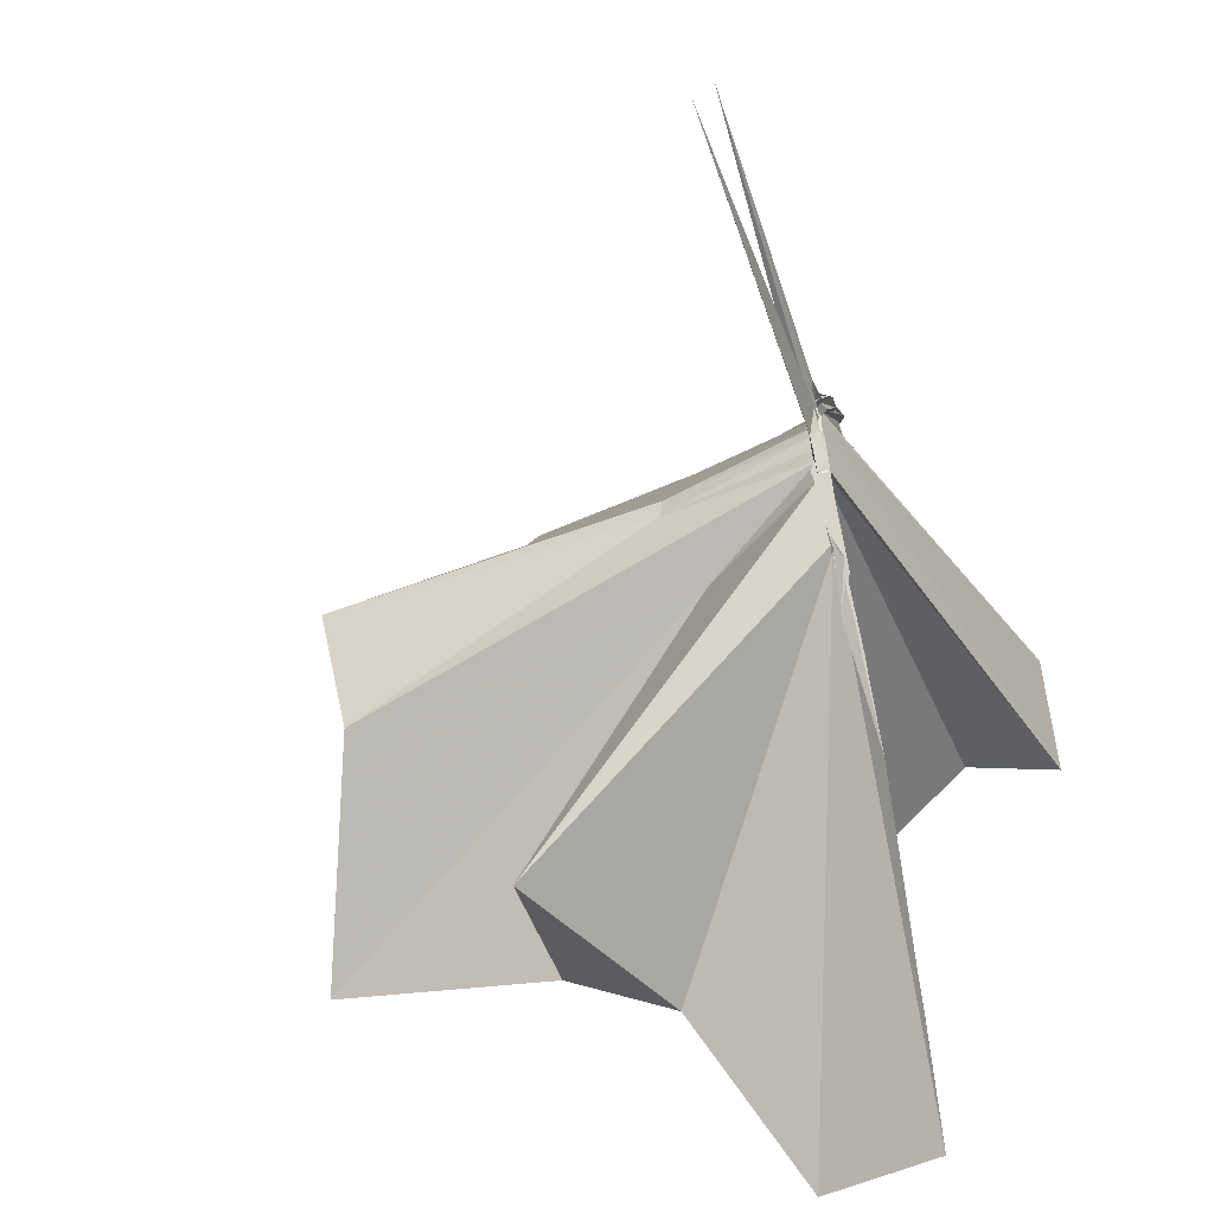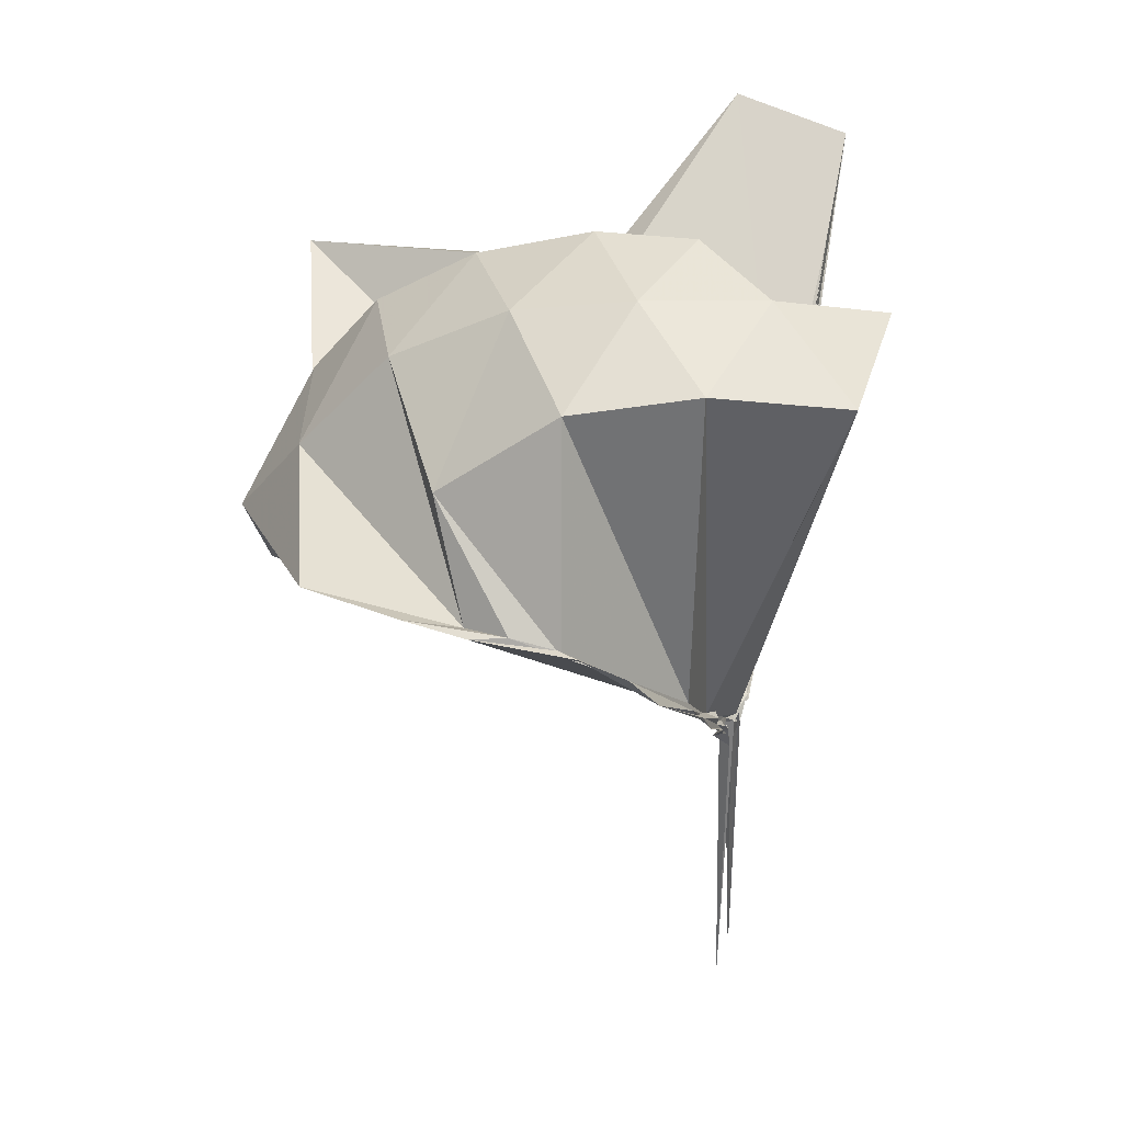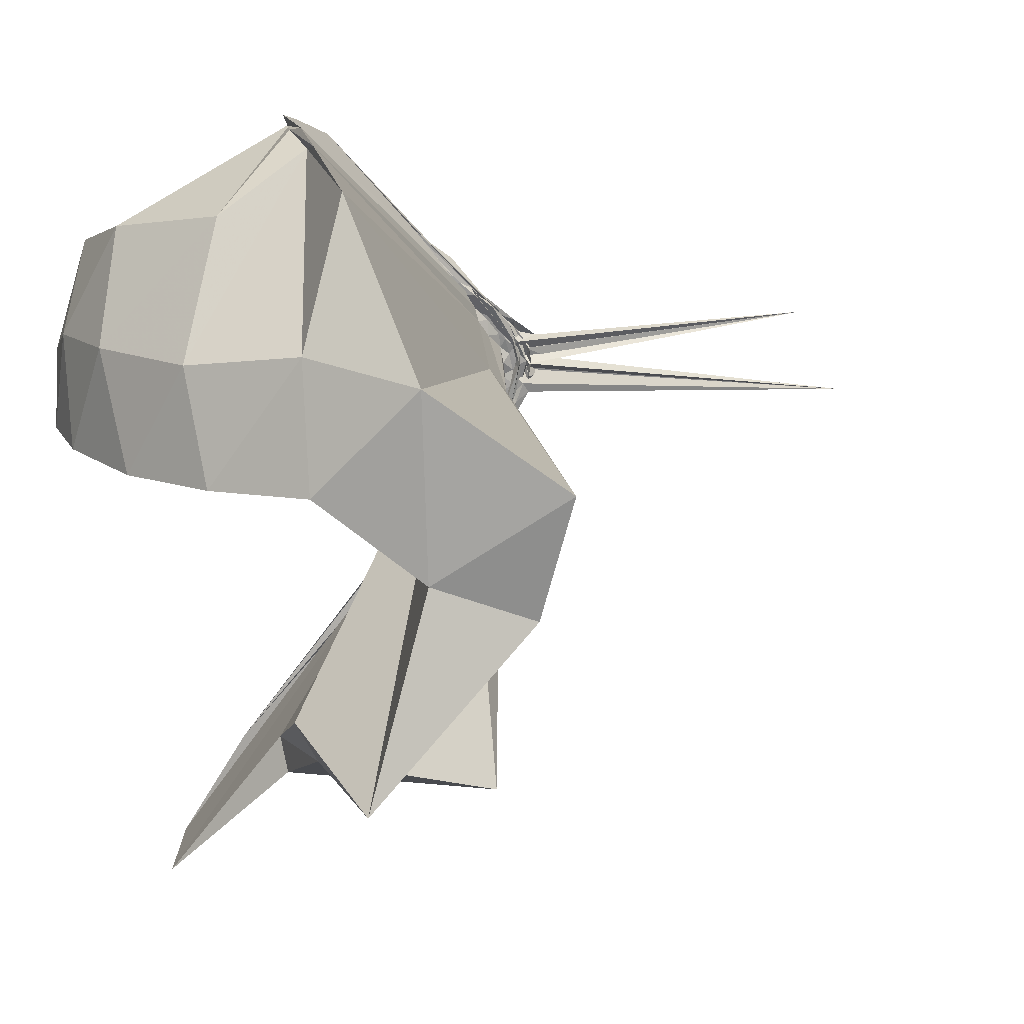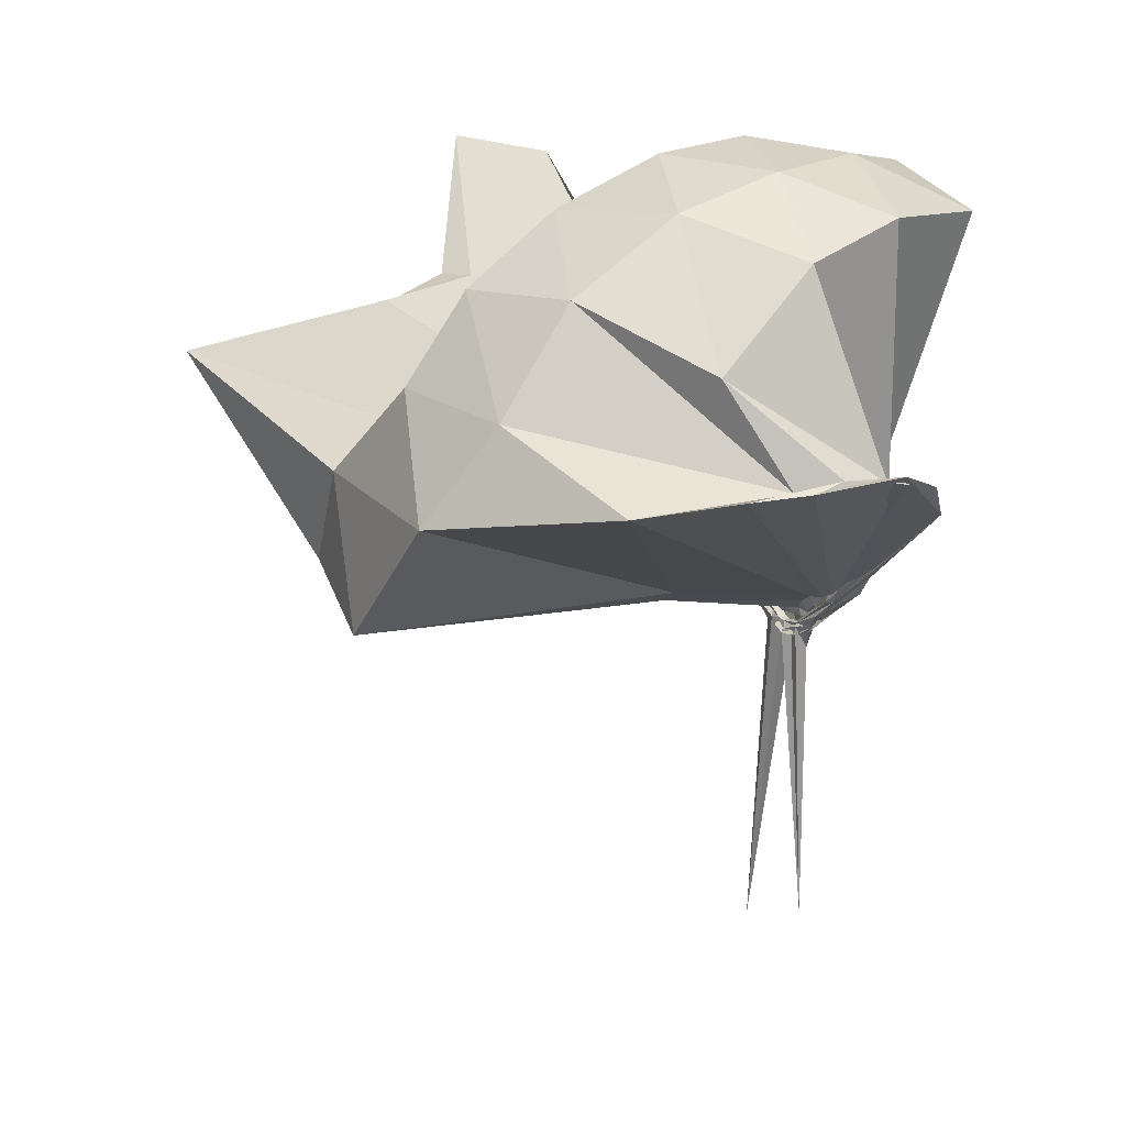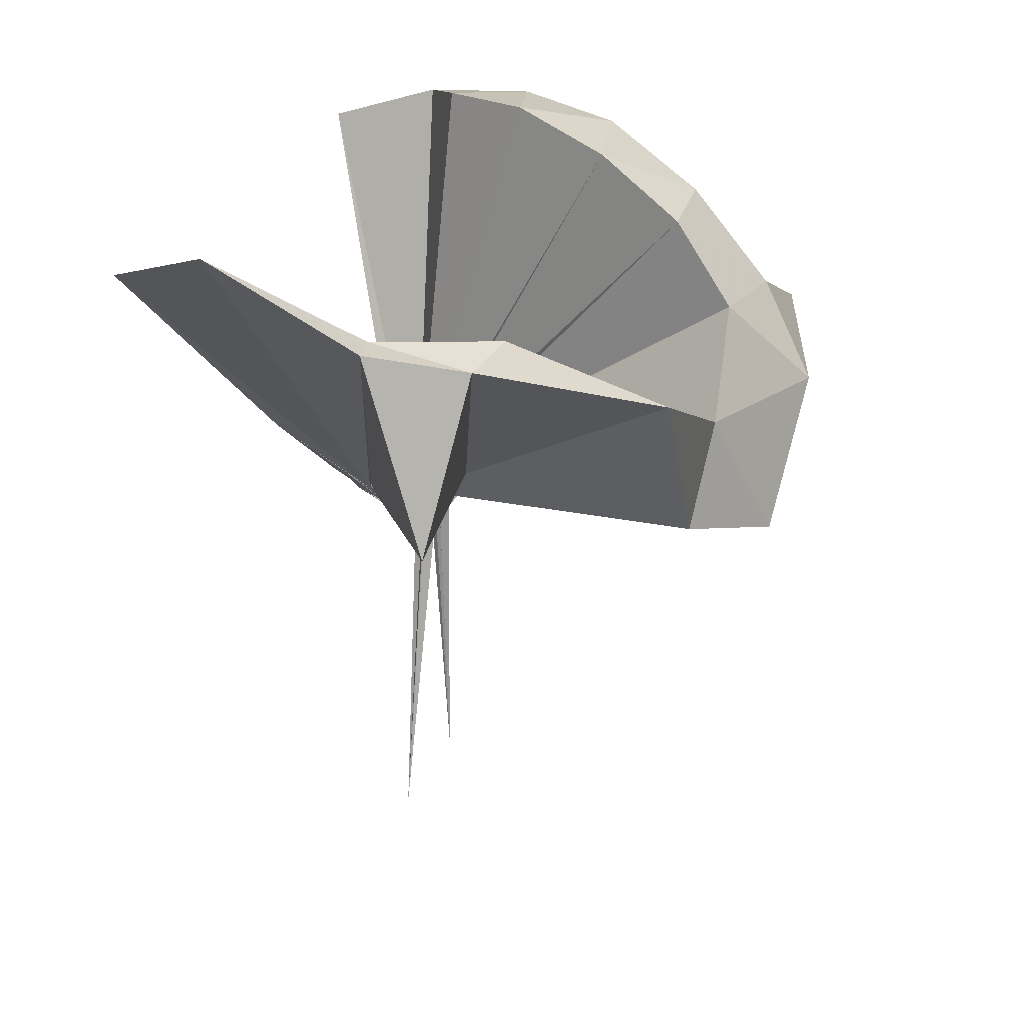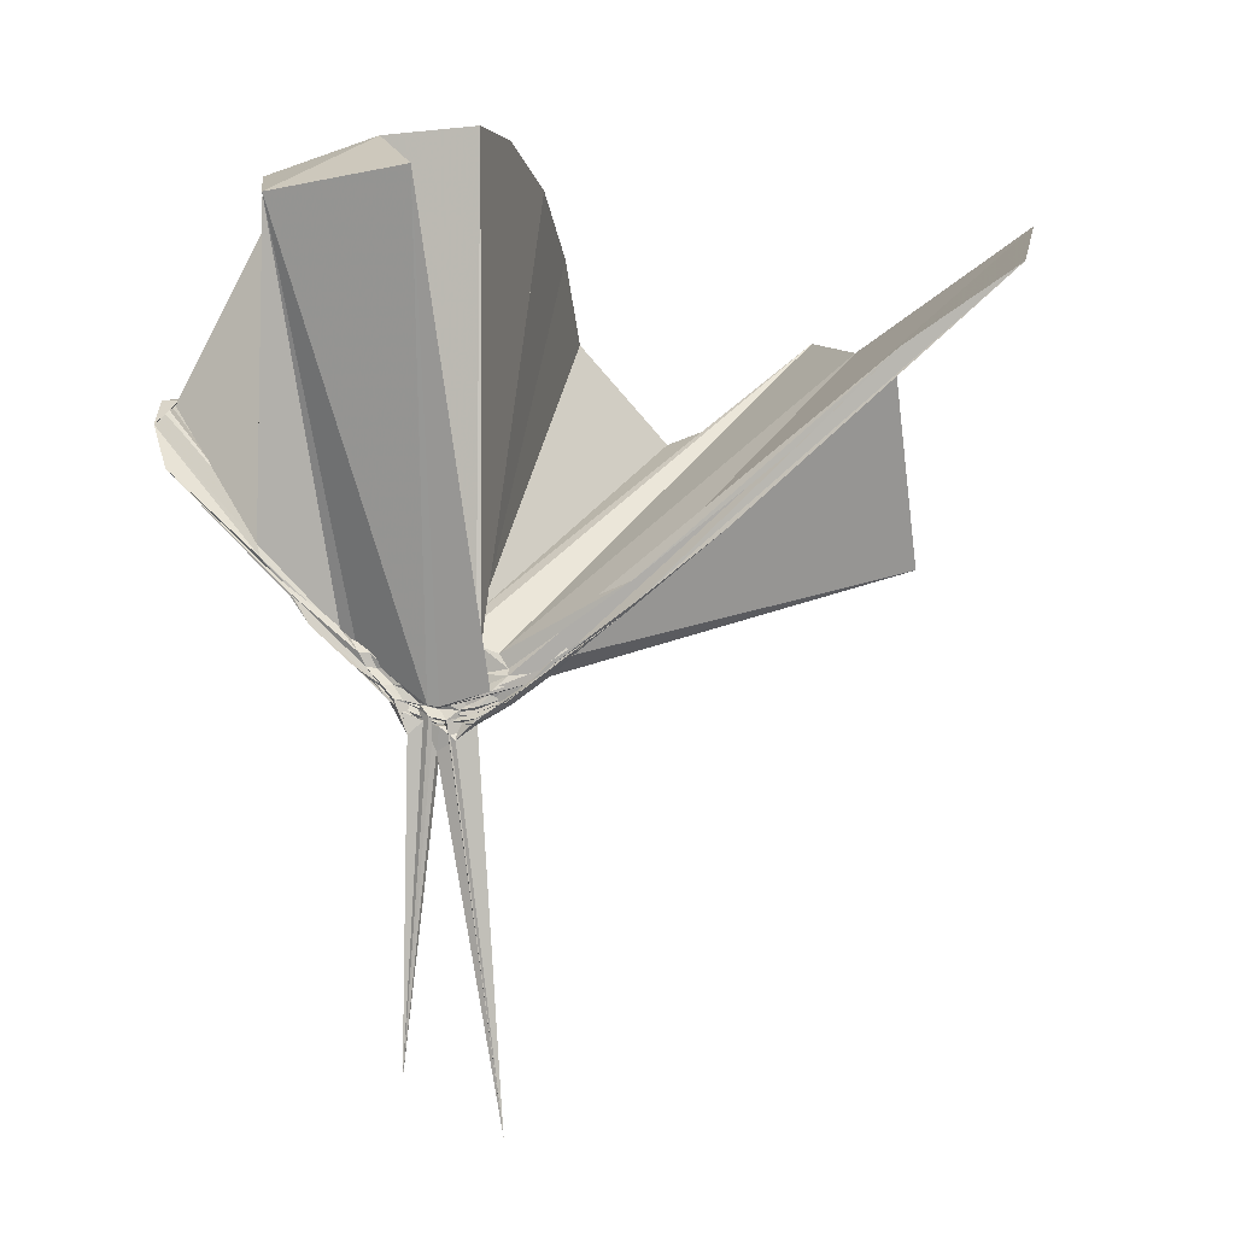
<metadata>
{"format":"obj","ext":"obj","renderer":"f3d","projection":"perspective","resolution":1024,"background":"white","views":[{"elev":-48.1,"azim":-162.9,"up":"+Y"},{"elev":36.2,"azim":-163.3,"up":"+Z"},{"elev":17.1,"azim":74.2,"up":"+Y"},{"elev":22.7,"azim":151.6,"up":"+Z"},{"elev":19.8,"azim":38.3,"up":"+Z"},{"elev":5.4,"azim":-75.0,"up":"+Z"}]}
</metadata>
<code>
v -0.8857 -0.1221 0.9152
v -0.981 -0.08124 -0.0974
v -0.1659 -0.09444 0.5445
v -0.2307 0.15 0.5403
v -0.6399 0.4542 0.4413
v -0.7266 0.4777 0.4566
v -0.8104 0.472 0.4444
v -0.9319 0.467 0.4045
v -0.9931 0.2448 0.1789
v -0.9848 0.09017 0.0281
v -0.9936 0.07886 0.02255
v -0.9822 -0.02759 -0.06172
v -0.9815 -0.07363 -0.07382
v -0.9787 -0.08596 -0.07323
v -1.002 -0.2446 -0.02239
v -1.002 -0.2802 0.008089
v -1.006 -0.4324 0.123
v -0.967 -1.059 0.6768
v -0.7397 -1.045 0.7408
v -0.6102 -0.7213 0.5295
v -0.3604 -0.5946 0.5464
v -0.9132 -0.1282 0.09211
v -0.09145 0.1127 0.3573
v -0.3325 0.4237 0.4397
v -0.5322 0.4753 0.4504
v -0.6585 0.4908 0.4479
v -0.8505 0.4881 0.4455
v -0.9759 0.4269 0.33
v -0.99 0.2043 0.1326
v -0.9901 0.0646 0.002859
v -0.9756 0.04545 -0.01734
v -0.9905 -0.06195 -0.08018
v -0.989 -0.08235 -0.0789
v -0.9926 -0.1953 -0.05591
v -1.004 -0.266 -0.007358
v -1.001 -0.4048 0.09677
v -1.004 -0.5812 0.2431
v -0.9879 -0.3045 0.02706
v -0.5745 -0.7857 0.5222
v -0.3734 -0.6844 0.5
v 0.04971 -0.6239 0.4963
v -0.08926 -0.252 0.3478
v -0.6858 -0.01169 0.07093
v -0.9792 0.01774 0.01452
v -0.9905 0.04765 0.01995
v -0.9999 0.06357 0.02026
v -0.9993 0.1869 0.1182
v -0.9987 0.1875 0.1128
v -0.9799 0.07233 0.005959
v -0.9968 0.0554 -0.01257
v -0.9913 0.00475 -0.05669
v -0.9814 -0.07573 -0.0914
v -0.9981 -0.132 -0.08274
v -0.981 -0.2043 -0.05392
v -0.9948 -0.2652 -0.01128
v -0.9802 -0.3951 0.09269
v -0.9821 -0.3967 0.09361
v -1.003 -0.2805 0.01659
v -0.4084 -0.8001 0.1343
v -0.7542 -0.2431 0.09479
v -0.08835 -0.3375 0.1413
v -0.04953 -0.09263 0.08524
v -0.9813 -0.01436 -0.007591
v -0.9884 0.01858 -0.007236
v -0.9859 0.03696 -0.006937
v -0.9953 0.05246 -0.004872
v -1.004 0.1513 0.06514
v -0.9832 0.05956 -0.007601
v -0.9973 0.02768 -0.03844
v -0.9955 -0.001808 -0.06769
v -0.9909 -0.03898 -0.0853
v -0.9971 -0.0897 -0.09539
v -1.009 -0.1487 -0.08549
v -0.9788 -0.1986 -0.06504
v -1.006 -0.3203 0.02769
v -1.009 -0.3397 0.04821
v -1.007 -0.2479 -0.01868
v -0.9934 -0.2262 -0.0265
v -0.9847 -0.1859 -0.03447
v -0.9862 -0.1293 -0.02781
v -0.692 -0.1063 0.03096
v -0.6956 -0.06371 0.0331
v -0.9938 -0.0162 -0.03417
v -0.9918 0.005248 -0.03372
v -1.005 0.02048 -0.03363
v -0.9963 0.02778 -0.03289
v -1.01 0.06872 -0.002595
v -0.9993 0.0214 -0.05054
v -1.003 -0.005249 -0.07171
v -0.9846 -0.0426 -0.09753
v -1.003 -0.07643 -0.09616
v -0.9885 -0.1111 -0.09761
v -1.013 -0.1438 -0.09379
v -1.011 -0.1788 -0.0679
v -0.988 -0.2857 -0.002602
v -1.009 -0.2015 -0.05672
v -0.9895 -0.1917 -0.05266
v -0.9939 -0.1681 -0.04609
v -0.9922 -0.1391 -0.04086
v -0.9931 -0.1069 -0.03887
v -0.9862 -0.0766 -0.04143
v -0.9963 -0.04508 -0.03781
v -0.2948 -0.1022 0.7072
v -0.3935 0.1087 0.7279
v -0.5544 0.3492 0.6307
v -0.8184 0.476 0.436
v -0.9854 0.2541 0.2021
v -0.9842 0.102 0.05303
v -0.9762 0.07481 0.02227
v -1.007 -0.0615 -0.06625
v -1.005 -0.08238 -0.06773
v -0.9984 -0.08897 -0.06811
v -0.9856 -0.2662 -0.004874
v -0.9773 -0.8626 0.5422
v -1.003 -0.4208 0.1545
v -0.9743 -0.1796 0.0227
v -0.9476 -0.1395 0.07684
v -0.4817 -0.1153 0.8269
v -0.6127 0.09916 0.8529
v -0.7656 0.3005 0.7919
v -0.9902 0.2334 0.8283
v -1.226 0.1393 0.7895
v -1.23 -0.116 0.8305
v -1.005 -0.1736 -0.03885
v -0.9904 -0.2001 -0.01314
v -0.979 -0.1976 -0.002208
v -0.9792 -0.1486 0.03363
v -0.6996 -0.1183 0.9032
v -0.8321 0.07961 0.897
v -1.046 0.001876 0.8895
v -0.9859 -0.1409 -0.0389
v -0.9788 -0.1491 -0.01239
v -0.99 -0.02673 -0.04684
v -0.9957 -0.01427 -0.06028
v -1.006 -0.0002595 -0.05672
v -0.9803 0.01607 -0.06489
v -1.001 -0.0143 -0.07887
v -0.9805 -0.04923 -0.09704
v -0.9794 -0.07873 -0.1013
v -0.9845 -0.1103 -0.09753
v -1.007 -0.1399 -0.09694
v -0.9903 -0.2056 -0.06246
v -0.9855 -0.1652 -0.06962
v -0.9987 -0.1489 -0.0666
v -0.9917 -0.1265 -0.06633
v -0.9967 -0.09571 -0.06496
v -0.9958 -0.06018 -0.05722
v -0.9916 -0.04387 -0.06706
v -0.9811 -0.03185 -0.07214
v -1.005 -0.02437 -0.1175
v -0.9949 -0.05039 -0.09431
v -1.001 -0.08091 -0.1024
v -1.005 -0.111 -0.1243
v -0.9893 -0.1451 -0.09779
v -0.9856 -0.125 -0.08516
v -0.9941 -0.1147 -0.0736
v -0.9921 -0.07863 -0.07369
v -1.004 -0.06256 -0.08531
v -1.004 -0.01105 -0.7202
v -0.9964 -0.07393 -0.1461
v -0.9888 -0.1886 -0.8123
v -1.006 -0.09507 -0.09063
f 3 23 4
f 4 23 24
f 4 24 5
f 5 24 25
f 5 25 6
f 6 25 26
f 6 26 7
f 7 26 27
f 7 27 8
f 8 27 28
f 8 28 9
f 9 28 29
f 9 29 10
f 10 29 30
f 10 30 11
f 11 30 31
f 11 31 12
f 12 31 32
f 12 32 13
f 13 32 33
f 13 33 14
f 14 33 34
f 14 34 15
f 15 34 35
f 15 35 16
f 16 35 36
f 16 36 17
f 17 36 37
f 17 37 18
f 18 37 38
f 18 38 19
f 19 38 39
f 19 39 20
f 20 39 40
f 20 40 21
f 21 40 41
f 21 41 22
f 22 41 42
f 22 42 3
f 3 42 23
f 23 43 24
f 24 43 44
f 24 44 25
f 25 44 45
f 25 45 26
f 26 45 46
f 26 46 27
f 27 46 47
f 27 47 28
f 28 47 48
f 28 48 29
f 29 48 49
f 29 49 30
f 30 49 50
f 30 50 31
f 31 50 51
f 31 51 32
f 32 51 52
f 32 52 33
f 33 52 53
f 33 53 34
f 34 53 54
f 34 54 35
f 35 54 55
f 35 55 36
f 36 55 56
f 36 56 37
f 37 56 57
f 37 57 38
f 38 57 58
f 38 58 39
f 39 58 59
f 39 59 40
f 40 59 60
f 40 60 41
f 41 60 61
f 41 61 42
f 42 61 62
f 42 62 23
f 23 62 43
f 43 63 44
f 44 63 64
f 44 64 45
f 45 64 65
f 45 65 46
f 46 65 66
f 46 66 47
f 47 66 67
f 47 67 48
f 48 67 68
f 48 68 49
f 49 68 69
f 49 69 50
f 50 69 70
f 50 70 51
f 51 70 71
f 51 71 52
f 52 71 72
f 52 72 53
f 53 72 73
f 53 73 54
f 54 73 74
f 54 74 55
f 55 74 75
f 55 75 56
f 56 75 76
f 56 76 57
f 57 76 77
f 57 77 58
f 58 77 78
f 58 78 59
f 59 78 79
f 59 79 60
f 60 79 80
f 60 80 61
f 61 80 81
f 61 81 62
f 62 81 82
f 62 82 43
f 43 82 63
f 63 83 64
f 64 83 84
f 64 84 65
f 65 84 85
f 65 85 66
f 66 85 86
f 66 86 67
f 67 86 87
f 67 87 68
f 68 87 88
f 68 88 69
f 69 88 89
f 69 89 70
f 70 89 90
f 70 90 71
f 71 90 91
f 71 91 72
f 72 91 92
f 72 92 73
f 73 92 93
f 73 93 74
f 74 93 94
f 74 94 75
f 75 94 95
f 75 95 76
f 76 95 96
f 76 96 77
f 77 96 97
f 77 97 78
f 78 97 98
f 78 98 79
f 79 98 99
f 79 99 80
f 80 99 100
f 80 100 81
f 81 100 101
f 81 101 82
f 82 101 102
f 82 102 63
f 63 102 83
f 103 104 118
f 104 119 118
f 104 105 119
f 105 120 119
f 105 106 120
f 106 107 120
f 107 121 120
f 107 108 121
f 108 122 121
f 108 109 122
f 109 110 122
f 110 123 122
f 110 111 123
f 111 124 123
f 111 112 124
f 112 113 124
f 113 125 124
f 113 114 125
f 114 126 125
f 114 115 126
f 115 116 126
f 116 127 126
f 116 117 127
f 117 118 127
f 117 103 118
f 118 119 128
f 119 129 128
f 119 120 129
f 120 121 129
f 121 130 129
f 121 122 130
f 122 123 130
f 123 131 130
f 123 124 131
f 124 125 131
f 125 132 131
f 125 126 132
f 126 127 132
f 127 128 132
f 127 118 128
f 133 148 134
f 134 148 149
f 134 149 135
f 135 149 150
f 135 150 136
f 136 150 137
f 137 150 151
f 137 151 138
f 138 151 152
f 138 152 139
f 139 152 140
f 140 152 153
f 140 153 141
f 141 153 154
f 141 154 142
f 142 154 143
f 143 154 155
f 143 155 144
f 144 155 156
f 144 156 145
f 145 156 146
f 146 156 157
f 146 157 147
f 147 157 148
f 147 148 133
f 148 158 149
f 149 158 159
f 149 159 150
f 150 159 151
f 151 159 160
f 151 160 152
f 152 160 153
f 153 160 161
f 153 161 154
f 154 161 155
f 155 161 162
f 155 162 156
f 156 162 157
f 157 162 158
f 157 158 148
f 3 4 103
f 103 4 104
f 4 5 104
f 104 5 105
f 5 6 105
f 105 6 106
f 6 7 106
f 7 8 106
f 106 8 107
f 8 9 107
f 107 9 108
f 9 10 108
f 108 10 109
f 10 11 109
f 11 12 109
f 109 12 110
f 12 13 110
f 110 13 111
f 13 14 111
f 111 14 112
f 14 15 112
f 15 16 112
f 112 16 113
f 16 17 113
f 113 17 114
f 17 18 114
f 114 18 115
f 18 19 115
f 19 20 115
f 115 20 116
f 20 21 116
f 116 21 117
f 21 22 117
f 117 22 103
f 22 3 103
f 83 133 84
f 84 133 134
f 84 134 85
f 85 134 135
f 85 135 86
f 86 135 136
f 86 136 87
f 87 136 88
f 88 136 137
f 88 137 89
f 89 137 138
f 89 138 90
f 90 138 139
f 90 139 91
f 91 139 92
f 92 139 140
f 92 140 93
f 93 140 141
f 93 141 94
f 94 141 142
f 94 142 95
f 95 142 96
f 96 142 143
f 96 143 97
f 97 143 144
f 97 144 98
f 98 144 145
f 98 145 99
f 99 145 100
f 100 145 146
f 100 146 101
f 101 146 147
f 101 147 102
f 102 147 133
f 102 133 83
f 128 129 1
f 129 130 1
f 130 131 1
f 131 132 1
f 132 128 1
f 159 158 2
f 160 159 2
f 161 160 2
f 162 161 2
f 158 162 2

</code>
